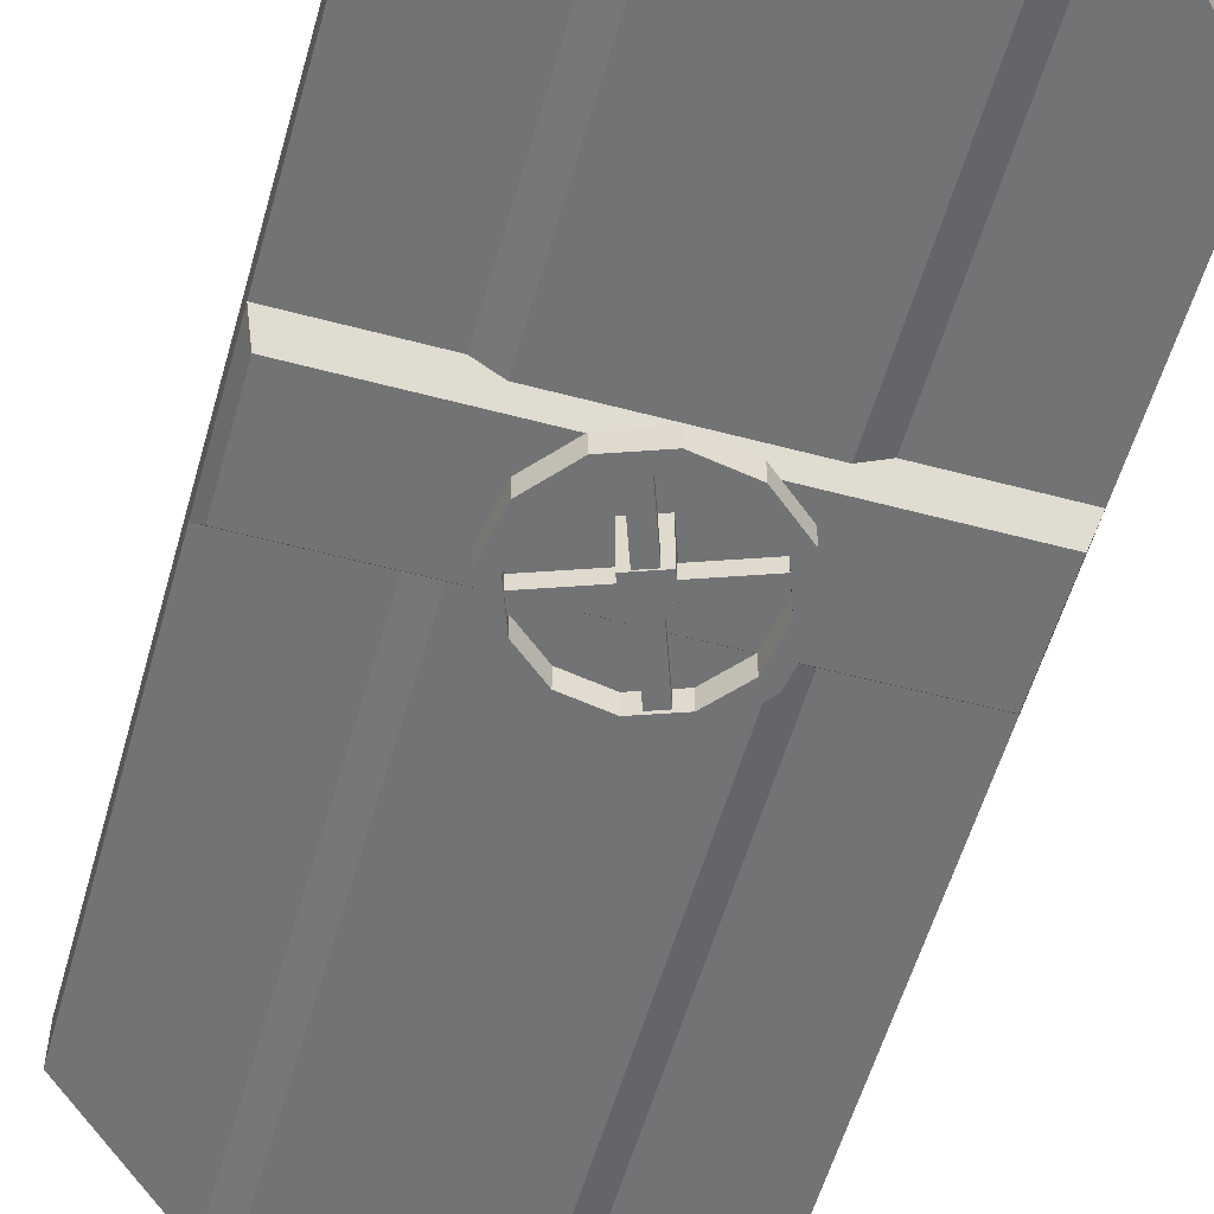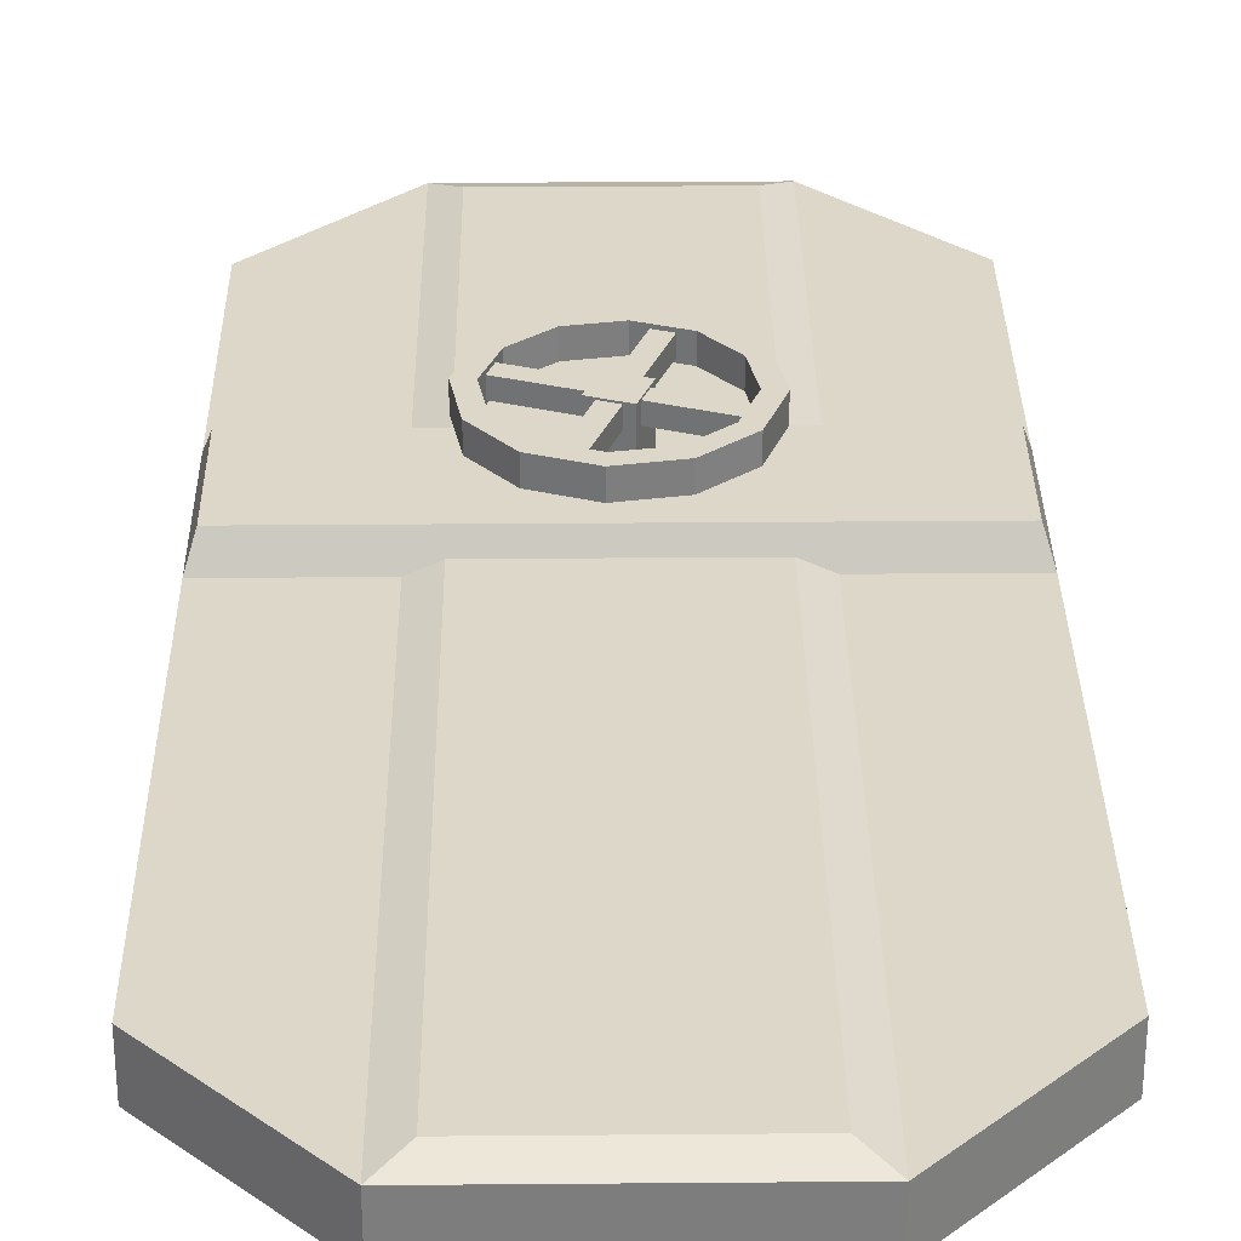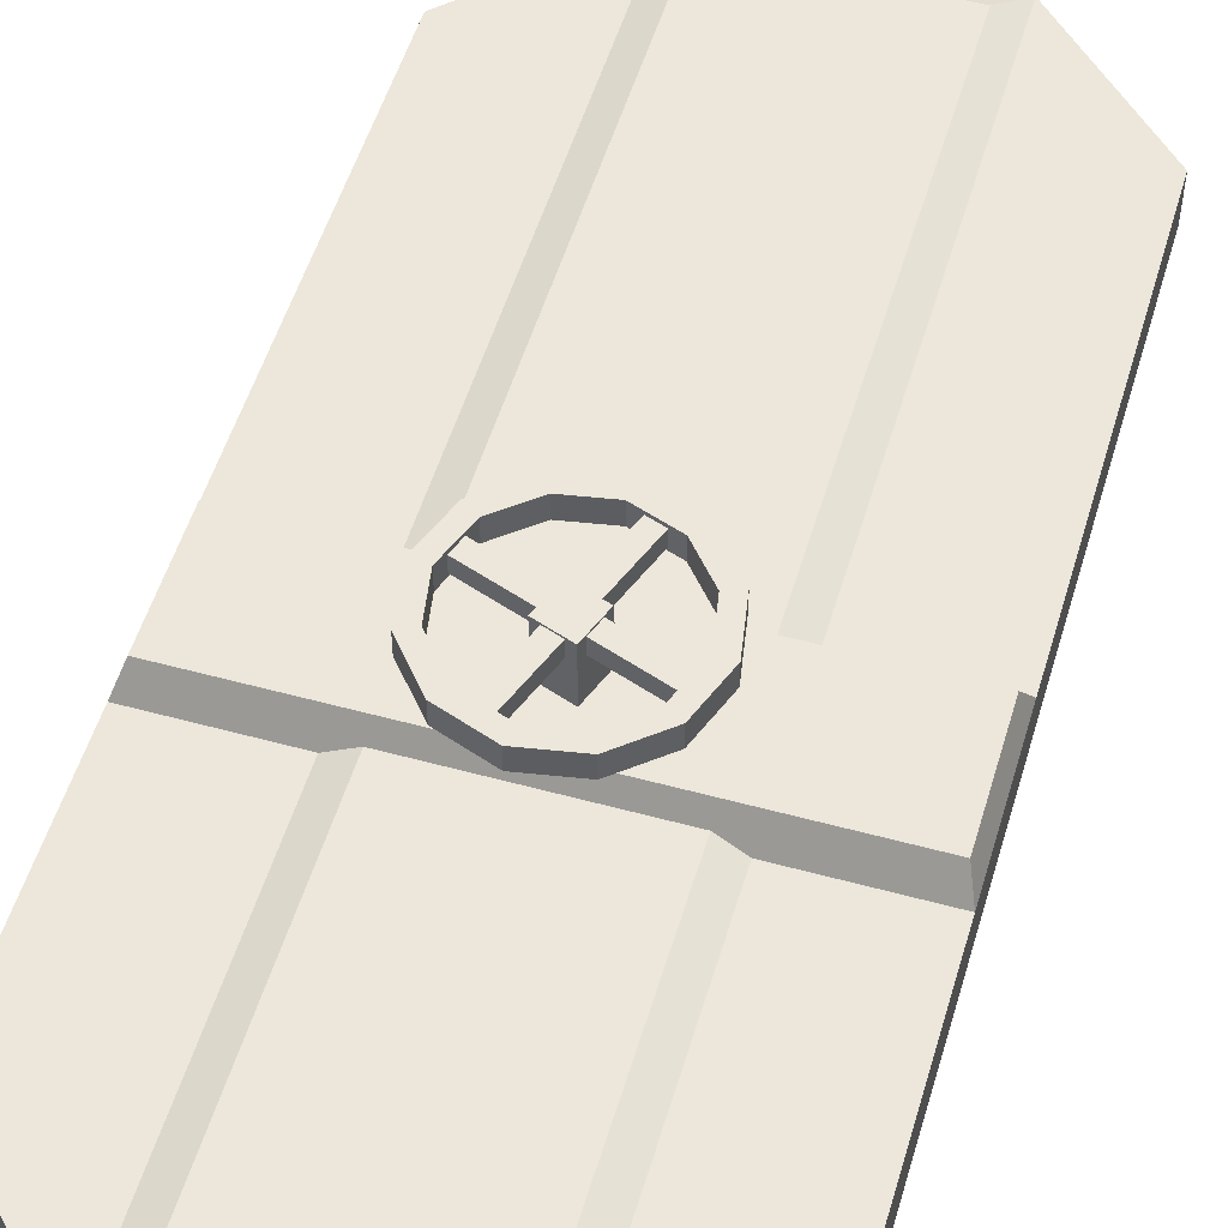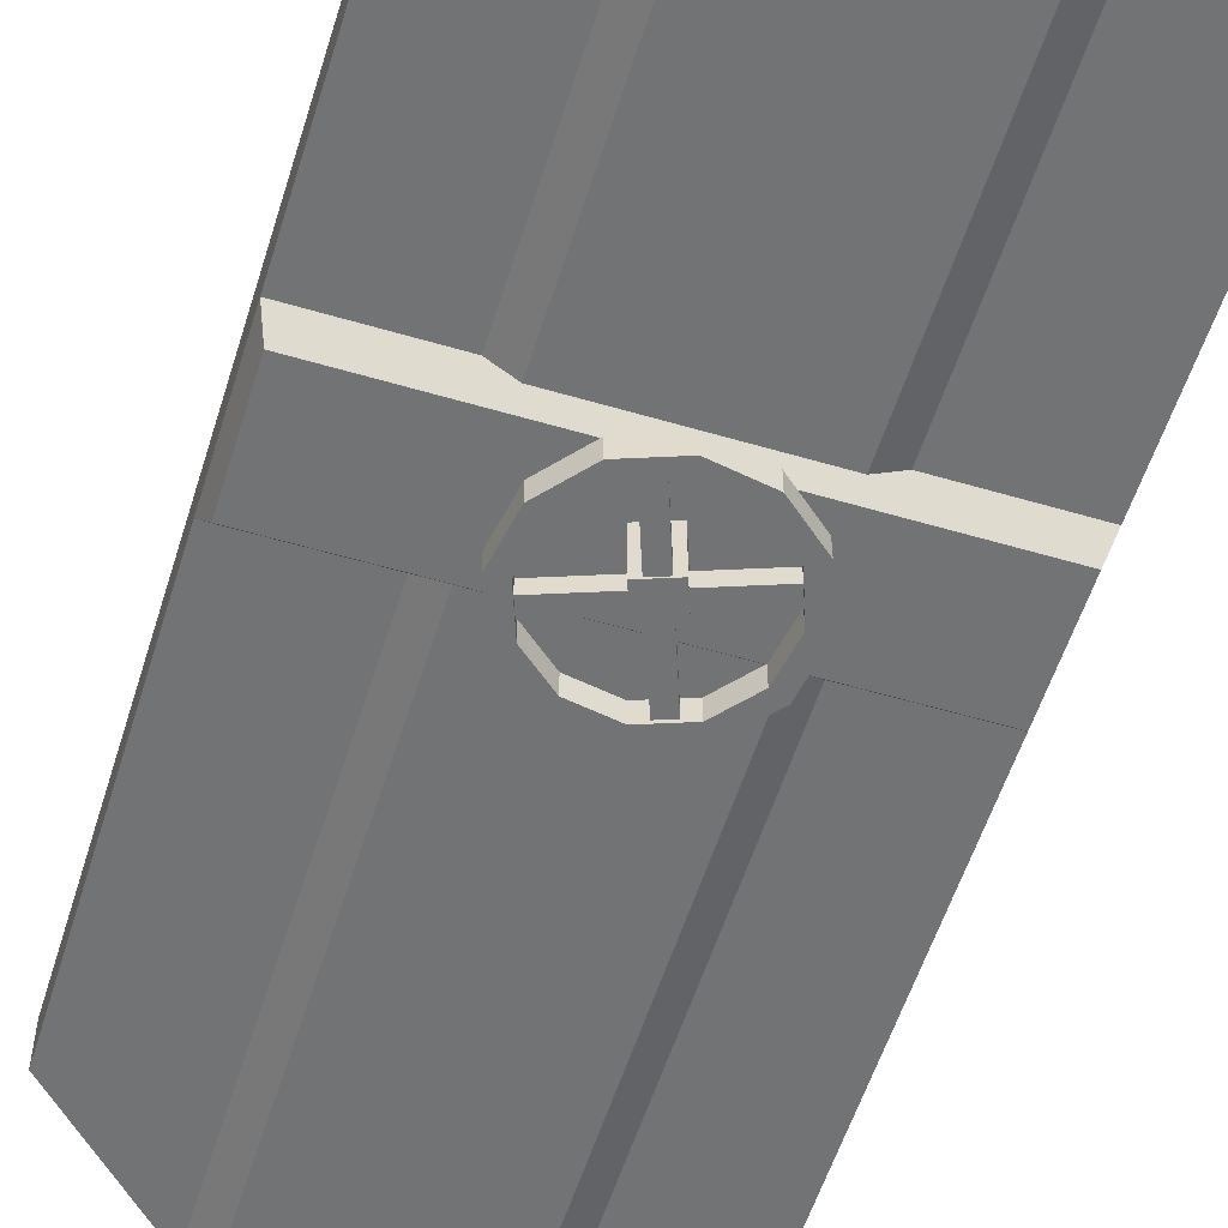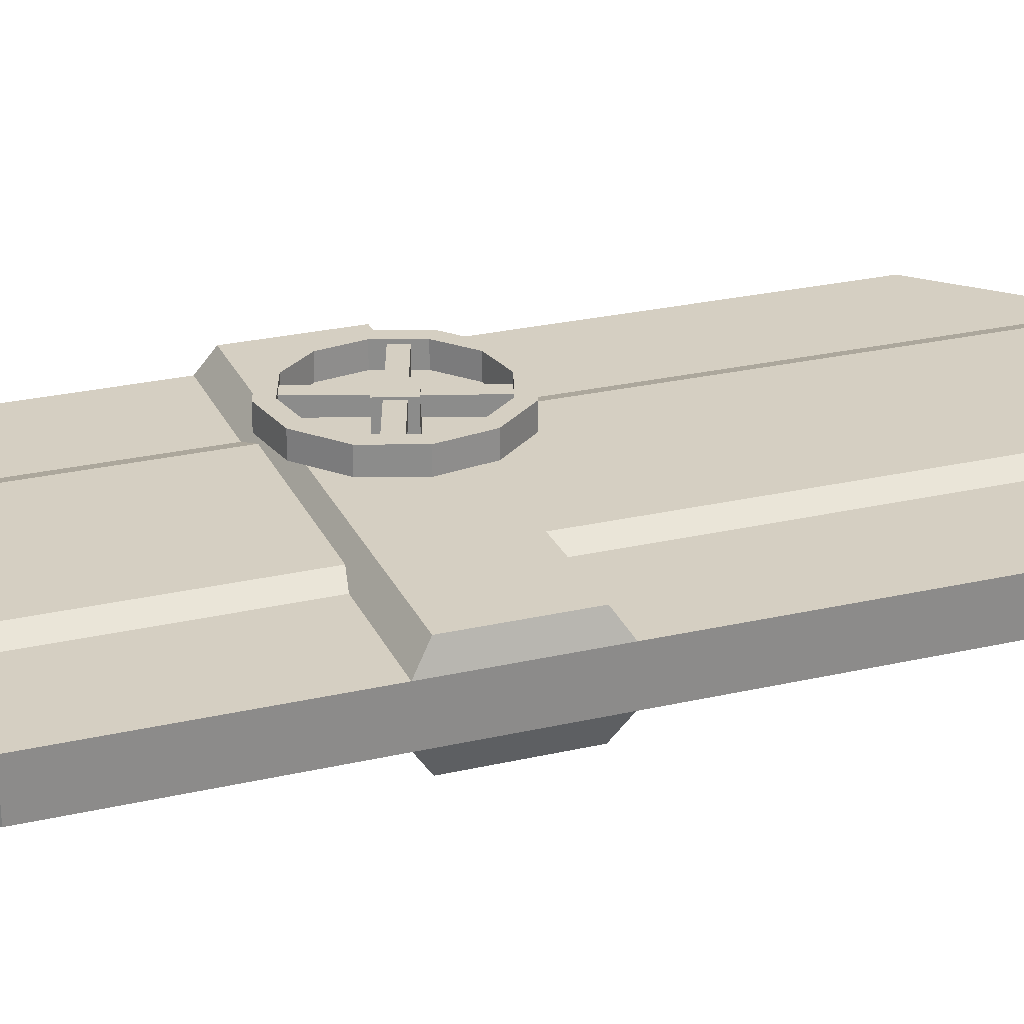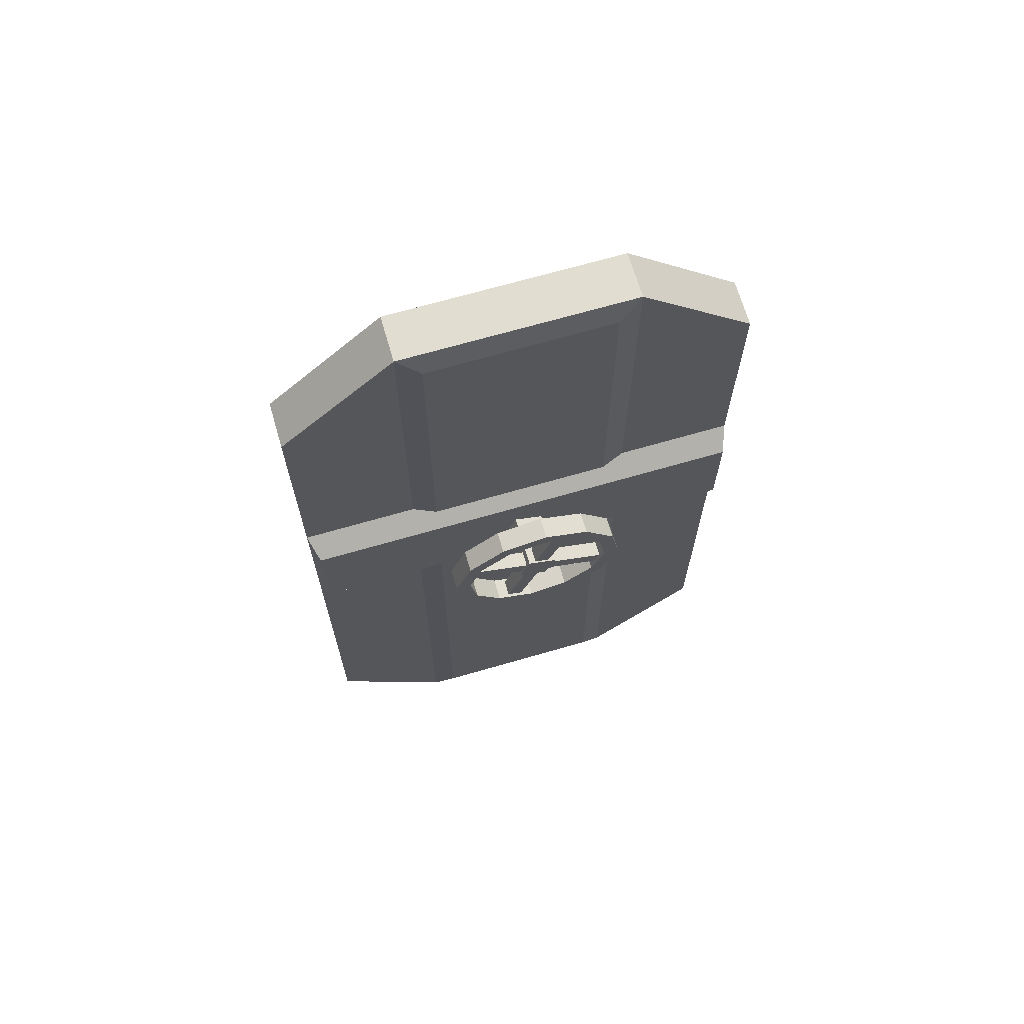
<metadata>
{"format":"obj","ext":"obj","renderer":"f3d","projection":"perspective","resolution":1024,"background":"white","views":[{"elev":-55.8,"azim":164.3,"up":"+Z"},{"elev":30.9,"azim":-0.7,"up":"+Z"},{"elev":52.5,"azim":-163.6,"up":"+Z"},{"elev":-55.8,"azim":162.8,"up":"+Z"},{"elev":25.9,"azim":-110.3,"up":"+Z"},{"elev":68.5,"azim":-16.2,"up":"+Y"}]}
</metadata>
<code>
o Orange_Door.003_Door_Orange.001
v -0.2286 1.985 0.09144
v 0 1.756 -0
v -0.2286 1.985 0
v -0.6858 1.985 0
v -0.6858 1.985 0.09144
v -0.6858 0.003305 0.09144
v -0.2286 0.003305 -1e-06
v -0.2286 0.003305 0.09144
v -0.9144 0.2319 -1e-06
v -0.6858 0.003305 -1e-06
v -0.9144 1.756 0.09144
v 0 0.2319 0.09144
v 0 0.2319 -1e-06
v -0.9144 1.756 -0
v -0.9144 0.2319 0.09144
v 0 1.756 0.09144
v -0.2743 0.04902 -0.01524
v -0.6401 1.939 -0.01524
v -0.2743 1.939 -0.01524
v -0.2743 1.939 0.1067
v -0.6401 0.04902 0.1067
v -0.2743 0.04902 0.1067
v -0.6401 1.939 0.1067
v -0.6401 0.04902 -0.01524
v -0.521 1.015 -0.1168
v -0.422 1.288 -0.1473
v -0.521 1.015 -0.1473
v -0.4924 1.005 -0.1473
v -0.3934 1.277 -0.1168
v -0.4924 1.005 -0.1168
v -0.3934 1.277 -0.1473
v -0.422 1.288 -0.1168
v -0.4924 1.005 0.2083
v -0.3934 1.277 0.2388
v -0.4924 1.005 0.2388
v -0.521 1.015 0.2388
v -0.422 1.288 0.2388
v -0.521 1.015 0.2083
v -0.3934 1.277 0.2083
v -0.422 1.288 0.2083
v -0.588 1.21 -0.1168
v -0.3264 1.082 -0.1168
v -0.3159 1.111 -0.1168
v -0.5985 1.182 -0.1473
v -0.5985 1.182 -0.1168
v -0.3159 1.111 -0.1473
v -0.588 1.21 -0.1473
v -0.3264 1.082 -0.1473
v -0.3264 1.082 0.2388
v -0.588 1.21 0.2388
v -0.5985 1.181 0.2388
v -0.3264 1.082 0.2083
v -0.588 1.21 0.2083
v -0.3159 1.111 0.2083
v -0.5985 1.181 0.2083
v -0.3159 1.111 0.2388
v -0.3078 1.133 0.2022
v -0.3343 1.06 0.2449
v -0.3078 1.133 0.2449
v -0.5801 1.232 0.2022
v -0.6066 1.159 0.2449
v -0.6066 1.159 0.2022
v -0.5432 1.023 0.2022
v -0.4703 0.9969 0.2449
v -0.4703 0.9969 0.2022
v -0.3712 1.269 0.2022
v -0.4441 1.296 0.2449
v -0.4441 1.296 0.2022
v -0.3213 1.21 0.2022
v -0.3213 1.21 0.2449
v -0.5206 1.282 0.2022
v -0.5801 1.232 0.2449
v -0.5931 1.083 0.2449
v -0.3938 1.01 0.2449
v -0.3343 1.06 0.2022
v -0.3938 1.01 0.2022
v -0.5432 1.023 0.2449
v -0.5931 1.083 0.2022
v -0.5206 1.282 0.2449
v -0.3712 1.269 0.2449
v -0.2774 1.131 0.2449
v -0.3094 1.043 0.2022
v -0.2774 1.131 0.2022
v -0.637 1.162 0.2022
v -0.605 1.25 0.2449
v -0.605 1.25 0.2022
v -0.4729 0.9665 0.2022
v -0.5607 0.9985 0.2449
v -0.5607 0.9985 0.2022
v -0.4415 1.326 0.2022
v -0.3537 1.294 0.2449
v -0.3537 1.294 0.2022
v -0.2936 1.223 0.2449
v -0.2936 1.223 0.2022
v -0.5335 1.31 0.2449
v -0.5335 1.31 0.2022
v -0.637 1.162 0.2449
v -0.6208 1.07 0.2022
v -0.6208 1.07 0.2449
v -0.3809 0.9827 0.2022
v -0.3094 1.043 0.2449
v -0.3809 0.9827 0.2449
v -0.4729 0.9665 0.2449
v -0.4415 1.326 0.2449
v -0.4441 1.296 -0.1107
v -0.3712 1.269 -0.1534
v -0.3712 1.269 -0.1107
v -0.5801 1.232 -0.1107
v -0.6066 1.159 -0.1534
v -0.5801 1.232 -0.1534
v -0.3078 1.133 -0.1107
v -0.3343 1.06 -0.1534
v -0.3343 1.06 -0.1107
v -0.5432 1.023 -0.1107
v -0.4703 0.9969 -0.1534
v -0.5432 1.023 -0.1534
v -0.3938 1.01 -0.1534
v -0.4703 0.9969 -0.1107
v -0.3938 1.01 -0.1107
v -0.5931 1.083 -0.1534
v -0.6066 1.159 -0.1107
v -0.5931 1.083 -0.1107
v -0.5206 1.282 -0.1107
v -0.5206 1.282 -0.1534
v -0.3078 1.133 -0.1534
v -0.3213 1.21 -0.1107
v -0.3213 1.21 -0.1534
v -0.4441 1.296 -0.1534
v -0.3537 1.294 -0.1534
v -0.4415 1.326 -0.1107
v -0.3537 1.294 -0.1107
v -0.605 1.25 -0.1107
v -0.637 1.162 -0.1534
v -0.637 1.162 -0.1107
v -0.3094 1.043 -0.1534
v -0.2774 1.131 -0.1107
v -0.3094 1.043 -0.1107
v -0.5607 0.9985 -0.1534
v -0.4729 0.9665 -0.1107
v -0.5607 0.9985 -0.1107
v -0.3809 0.9827 -0.1107
v -0.4729 0.9665 -0.1534
v -0.3809 0.9827 -0.1534
v -0.6208 1.07 -0.1534
v -0.605 1.25 -0.1534
v -0.5335 1.31 -0.1107
v -0.5335 1.31 -0.1534
v -0.2936 1.223 -0.1107
v -0.2774 1.131 -0.1534
v -0.2936 1.223 -0.1534
v -0.4415 1.326 -0.1534
v -0.6208 1.07 -0.1107
v 0 1.009 0.09144
v -0.8992 1.04 0.1372
v -0.9144 1.009 0.09144
v -0.9144 1.283 0.09144
v -0.01524 1.253 0.1372
v -0.8992 1.253 0.1372
v -0.01524 1.04 0.1372
v 0 1.283 0.09144
v -0.4963 1.128 -0.1504
v -0.4754 1.185 0.2418
v -0.4754 1.185 -0.1504
v -0.439 1.107 0.2418
v -0.4181 1.165 -0.1504
v -0.4181 1.165 0.2418
v -0.4963 1.128 0.2418
v -0.439 1.107 -0.1504
v -0.8992 1.04 -0.04572
v -0.01524 1.253 -0.04572
v -0.01524 1.04 -0.04572
v 0 1.009 -0
v 0 1.283 -0
v -0.8992 1.253 -0.04572
v -0.9144 1.283 -0
v -0.9144 1.009 -0
f 1 2 3
f 1 4 5
f 6 7 8
f 6 9 10
f 4 11 5
f 7 12 8
f 7 2 13
f 14 15 11
f 1 12 16
f 2 12 13
f 5 15 6
f 4 9 14
f 17 18 19
f 20 21 22
f 20 5 23
f 22 6 8
f 19 4 3
f 17 10 24
f 24 4 18
f 19 7 17
f 22 1 20
f 23 6 21
f 1 16 2
f 1 3 4
f 6 10 7
f 6 15 9
f 4 14 11
f 7 13 12
f 7 3 2
f 14 9 15
f 1 8 12
f 2 16 12
f 5 11 15
f 4 10 9
f 17 24 18
f 20 23 21
f 20 1 5
f 22 21 6
f 19 18 4
f 17 7 10
f 24 10 4
f 19 3 7
f 22 8 1
f 23 5 6
f 25 26 27
f 28 29 30
f 27 31 28
f 25 29 32
f 25 32 26
f 28 31 29
f 27 26 31
f 25 30 29
f 33 34 35
f 36 34 37
f 38 39 33
f 36 40 38
f 33 39 34
f 36 35 34
f 38 40 39
f 36 37 40
f 41 42 43
f 44 42 45
f 41 46 47
f 47 48 44
f 41 45 42
f 44 48 42
f 41 43 46
f 47 46 48
f 49 50 51
f 52 53 54
f 49 55 52
f 54 50 56
f 49 56 50
f 52 55 53
f 49 51 55
f 54 53 50
f 57 58 59
f 60 61 62
f 63 64 65
f 66 67 68
f 69 59 70
f 71 72 60
f 73 62 61
f 74 75 76
f 65 74 76
f 77 78 73
f 68 79 71
f 66 70 80
f 81 82 83
f 84 85 86
f 87 88 89
f 90 91 92
f 93 83 94
f 86 95 96
f 97 98 99
f 100 101 102
f 100 103 87
f 99 89 88
f 96 104 90
f 91 94 92
f 62 98 84
f 60 84 86
f 73 97 99
f 58 102 101
f 66 94 69
f 75 100 76
f 63 87 89
f 80 93 91
f 79 104 95
f 68 92 66
f 71 90 68
f 78 89 98
f 61 85 97
f 77 99 88
f 67 91 104
f 74 103 102
f 64 88 103
f 69 83 57
f 76 87 65
f 59 101 81
f 59 93 70
f 57 82 75
f 72 95 85
f 60 96 71
f 57 75 58
f 60 72 61
f 63 77 64
f 66 80 67
f 69 57 59
f 71 79 72
f 73 78 62
f 74 58 75
f 65 64 74
f 77 63 78
f 68 67 79
f 66 69 70
f 81 101 82
f 84 97 85
f 87 103 88
f 90 104 91
f 93 81 83
f 86 85 95
f 97 84 98
f 100 82 101
f 100 102 103
f 99 98 89
f 96 95 104
f 91 93 94
f 62 78 98
f 60 62 84
f 73 61 97
f 58 74 102
f 66 92 94
f 75 82 100
f 63 65 87
f 80 70 93
f 79 67 104
f 68 90 92
f 71 96 90
f 78 63 89
f 61 72 85
f 77 73 99
f 67 80 91
f 74 64 103
f 64 77 88
f 69 94 83
f 76 100 87
f 59 58 101
f 59 81 93
f 57 83 82
f 72 79 95
f 60 86 96
f 105 106 107
f 108 109 110
f 111 112 113
f 114 115 116
f 117 118 119
f 120 121 122
f 123 110 124
f 125 126 127
f 127 107 106
f 128 123 124
f 116 122 114
f 112 119 113
f 129 130 131
f 132 133 134
f 135 136 137
f 138 139 140
f 141 142 143
f 144 134 133
f 145 146 147
f 148 149 150
f 131 150 129
f 151 146 130
f 138 152 144
f 137 143 135
f 108 146 132
f 121 152 122
f 126 136 148
f 124 151 128
f 127 149 125
f 114 139 118
f 123 130 146
f 109 145 110
f 107 148 131
f 125 135 112
f 106 150 127
f 128 129 106
f 115 138 116
f 105 131 130
f 118 141 119
f 117 142 115
f 121 132 134
f 116 144 120
f 113 141 137
f 122 140 114
f 112 143 117
f 110 147 124
f 111 137 136
f 120 133 109
f 105 128 106
f 108 121 109
f 111 125 112
f 114 118 115
f 117 115 118
f 120 109 121
f 123 108 110
f 125 111 126
f 127 126 107
f 128 105 123
f 116 120 122
f 112 117 119
f 129 151 130
f 132 145 133
f 135 149 136
f 138 142 139
f 141 139 142
f 144 152 134
f 145 132 146
f 148 136 149
f 131 148 150
f 151 147 146
f 138 140 152
f 137 141 143
f 108 123 146
f 121 134 152
f 126 111 136
f 124 147 151
f 127 150 149
f 114 140 139
f 123 105 130
f 109 133 145
f 107 126 148
f 125 149 135
f 106 129 150
f 128 151 129
f 115 142 138
f 105 107 131
f 118 139 141
f 117 143 142
f 121 108 132
f 116 138 144
f 113 119 141
f 122 152 140
f 112 135 143
f 110 145 147
f 111 113 137
f 120 144 133
f 153 154 155
f 154 156 155
f 157 156 158
f 159 160 157
f 159 158 154
f 153 159 154
f 154 158 156
f 157 160 156
f 159 153 160
f 159 157 158
f 161 162 163
f 164 165 166
f 167 168 164
f 166 163 162
f 165 161 163
f 167 166 162
f 161 167 162
f 164 168 165
f 167 161 168
f 166 165 163
f 165 168 161
f 167 164 166
f 169 170 171
f 172 169 171
f 171 173 172
f 174 173 170
f 169 175 174
f 169 174 170
f 172 176 169
f 171 170 173
f 174 175 173
f 169 176 175

</code>
